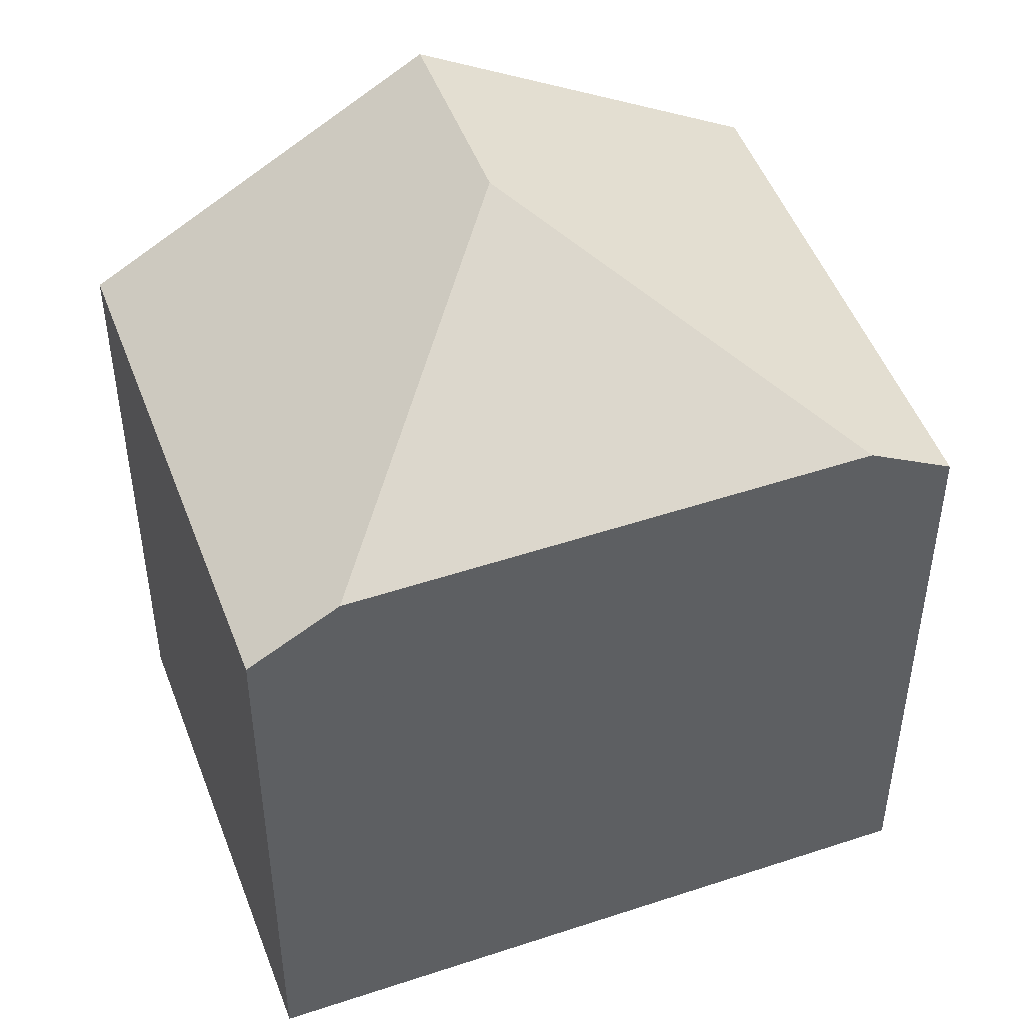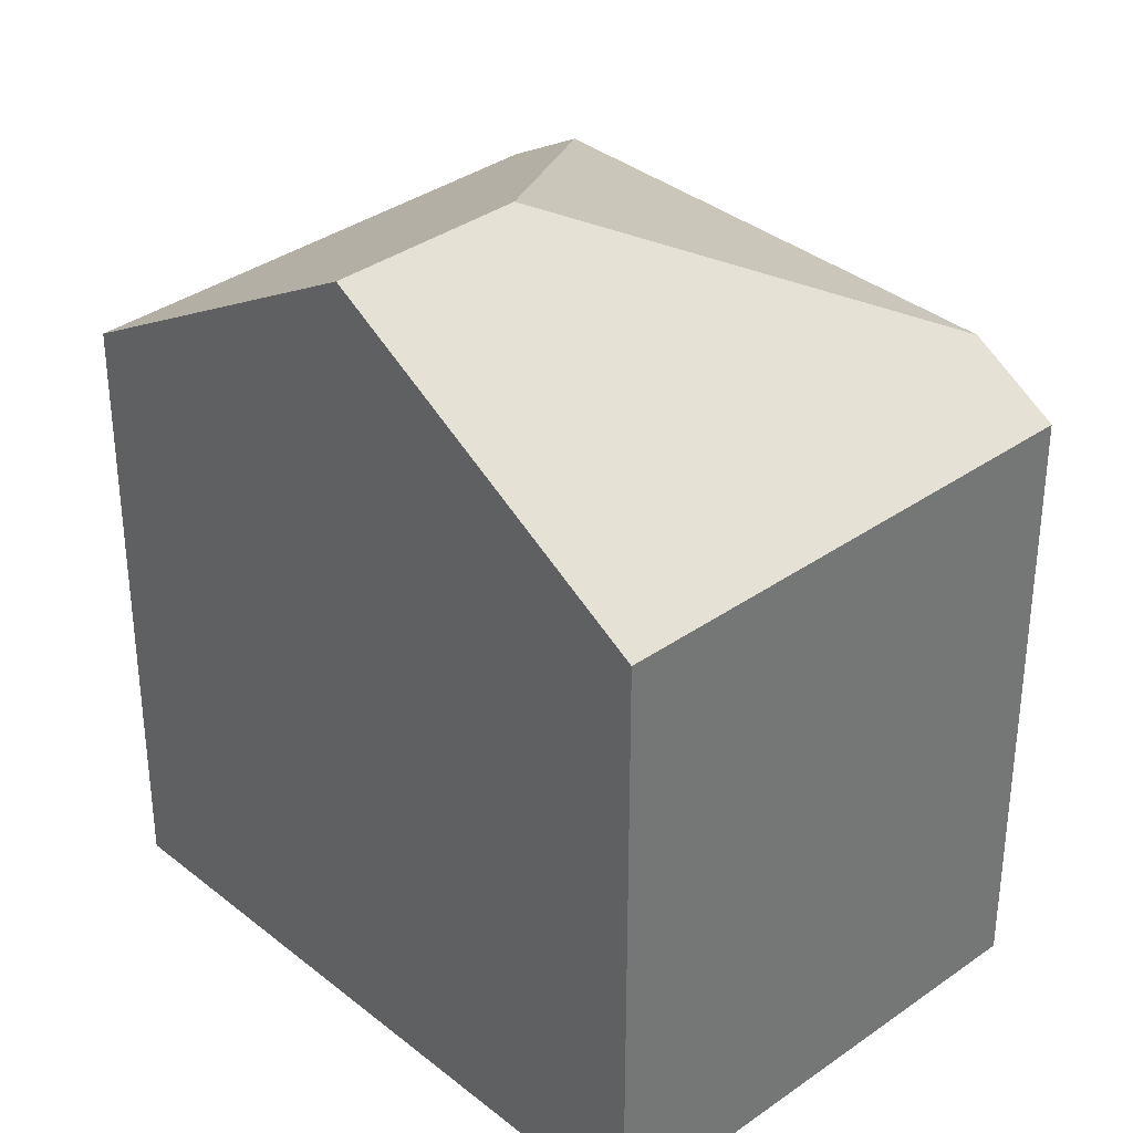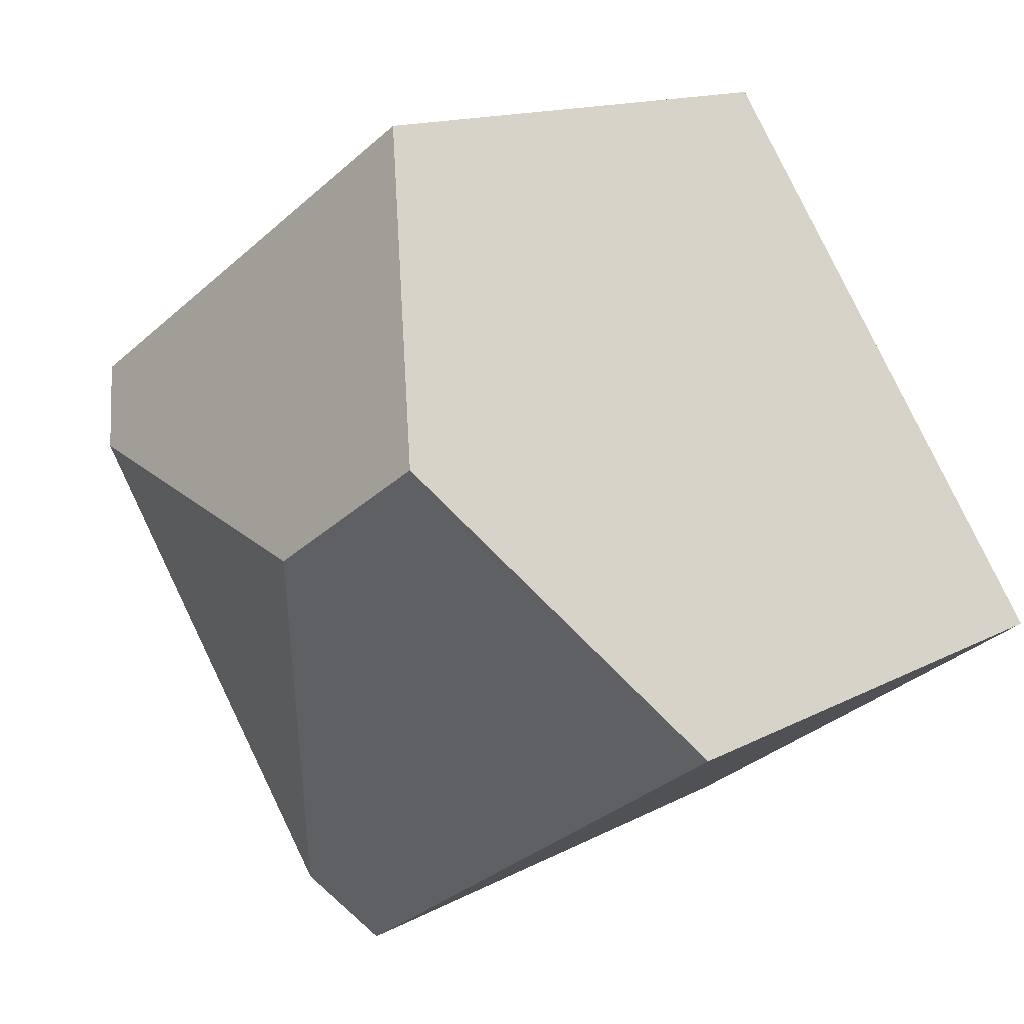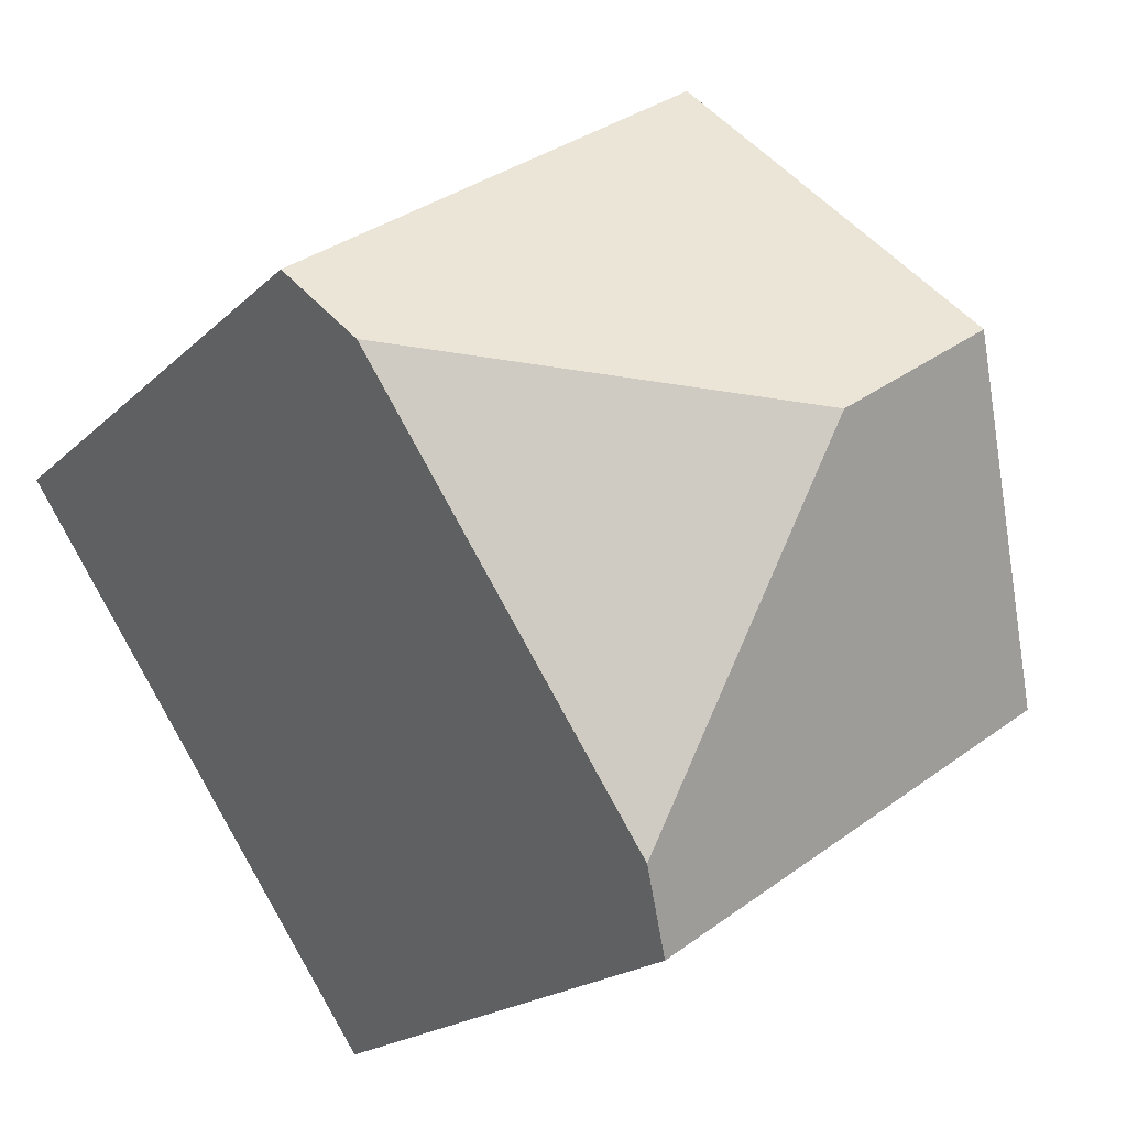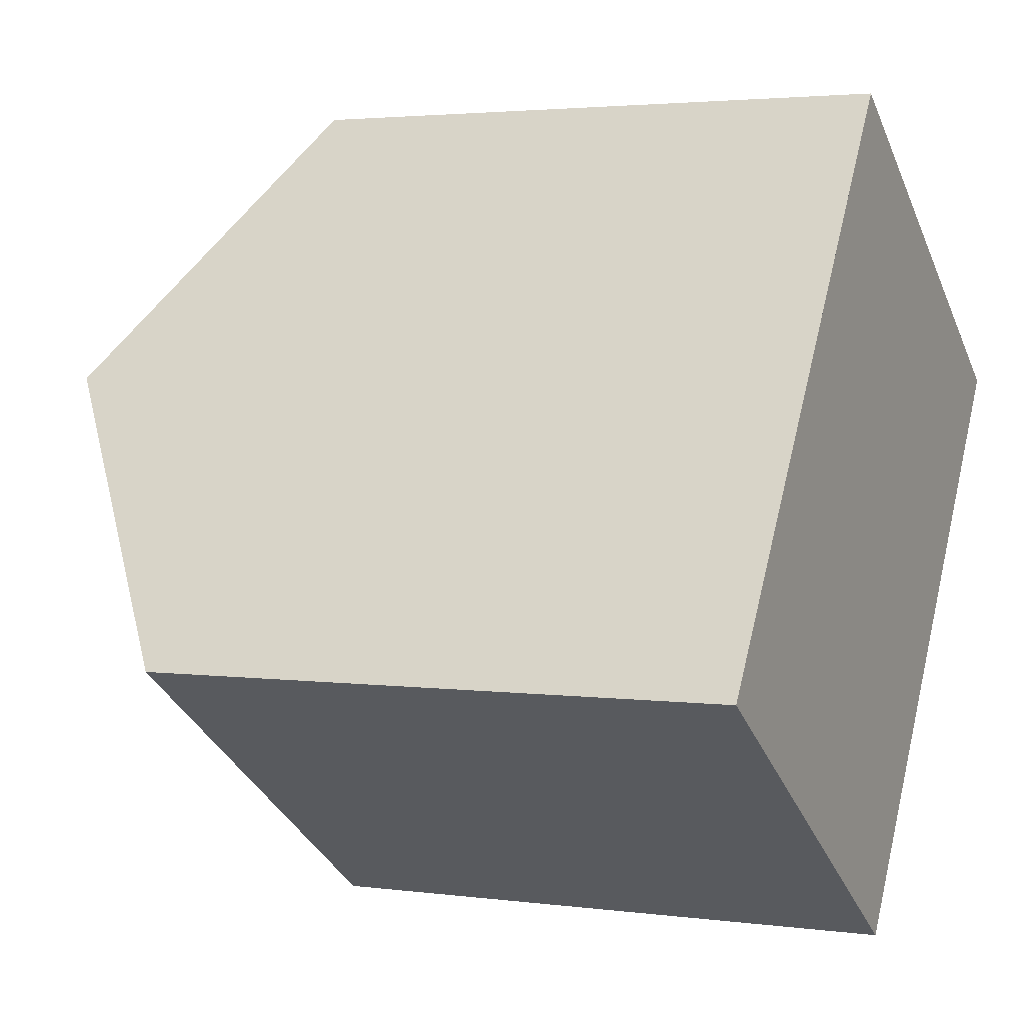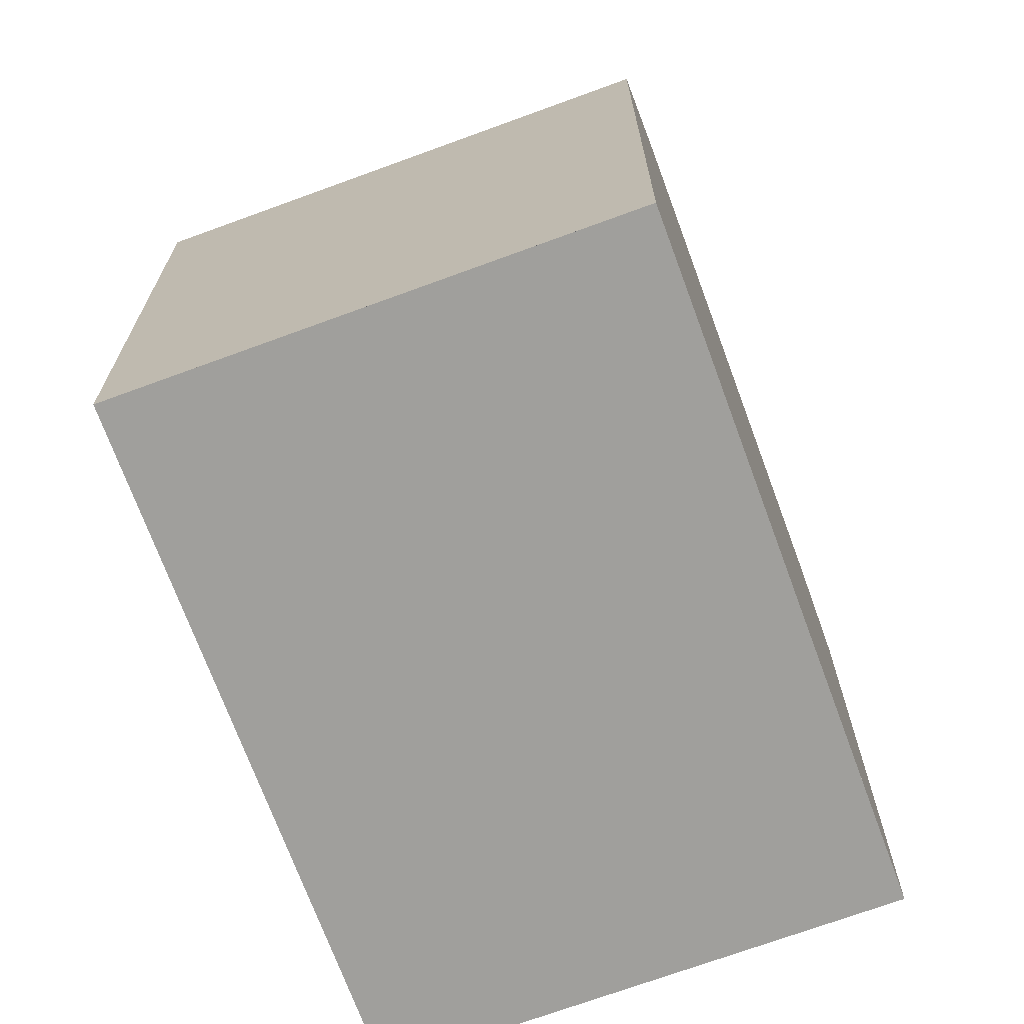
<metadata>
{"format":"obj","ext":"obj","renderer":"f3d","projection":"perspective","resolution":1024,"background":"white","views":[{"elev":49.5,"azim":-76.1,"up":"+Z"},{"elev":35.3,"azim":170.8,"up":"+Z"},{"elev":13.3,"azim":39.1,"up":"+Y"},{"elev":-18.7,"azim":-30.2,"up":"+Y"},{"elev":2.9,"azim":115.0,"up":"+Y"},{"elev":-71.2,"azim":-125.7,"up":"+Z"}]}
</metadata>
<code>
v -661.1 -1932 7.839
v -655.7 -1929 7.877
v -650.7 -1936 7.858
v -656.2 -1940 7.866
v -653.2 -1932 10.42
v -655.3 -1934 10.41
v -660.5 -1933 8.502
v -653.4 -1933 10.42
v -655.9 -1929 7.875
v -654.2 -1931 9.411
v -654.4 -1931 9.41
v -658.1 -1934 9.385
v -661.1 -1932 7.839
v -660.5 -1933 8.504
v -661.1 -1932 7.856
v -655.9 -1929 7.89
v -661.1 -1932 7.856
v -653.2 -1932 10.42
v -660.5 -1933 8.502
v -655.3 -1934 10.41
v -656.8 -1939 8.501
v -650.9 -1936 7.859
v -653.4 -1933 10.42
v -656.2 -1940 7.866
v -656.8 -1939 8.503
v -656.8 -1939 8.501
v -655.3 -1934 10.41
v -659.6 -1935 8.502
v -658.1 -1934 9.385
v -656.8 -1939 8.503
v -659.6 -1935 8.504
v -660.5 -1933 8.504
v -655.7 -1929 7.891
v -650.9 -1936 7.866
v -650.7 -1936 7.865
v -656.2 -1940 7.875
v -656.2 -1940 7.875
v -661.1 -1932 7.839
v -661.1 -1932 7.839
v -661.1 -1932 0
v -661.1 -1932 -8.882e-16
v -655.7 -1929 7.891
v -655.7 -1929 7.877
v -655.7 -1929 0
v -655.7 -1929 0
v -650.9 -1936 7.859
v -650.7 -1936 7.858
v -650.7 -1936 -8.882e-16
v -650.9 -1936 8.882e-16
v -656.2 -1940 7.875
v -656.2 -1940 7.866
v -656.2 -1940 0
v -656.2 -1940 -8.882e-16
v -661.1 -1932 7.856
v -660.5 -1933 8.502
v -660.5 -1933 0
v -661.1 -1932 8.882e-16
v -655.7 -1929 7.877
v -655.9 -1929 7.875
v -655.9 -1929 0
v -655.7 -1929 0
v -653.2 -1932 10.42
v -654.2 -1931 9.411
v -654.2 -1931 0
v -653.2 -1932 0
v -655.9 -1929 7.875
v -661.1 -1932 7.839
v -661.1 -1932 -8.882e-16
v -655.9 -1929 0
v -661.1 -1932 7.839
v -661.1 -1932 7.856
v -661.1 -1932 8.882e-16
v -661.1 -1932 0
v -650.7 -1936 7.865
v -653.2 -1932 10.42
v -653.2 -1932 0
v -650.7 -1936 0
v -656.2 -1940 7.866
v -650.9 -1936 7.859
v -650.9 -1936 8.882e-16
v -656.2 -1940 0
v -656.2 -1940 7.866
v -656.2 -1940 7.866
v -656.2 -1940 0
v -656.2 -1940 0
v -659.6 -1935 8.502
v -656.8 -1939 8.501
v -656.8 -1939 0
v -659.6 -1935 0
v -660.5 -1933 8.502
v -659.6 -1935 8.502
v -659.6 -1935 0
v -660.5 -1933 0
v -654.2 -1931 9.411
v -655.7 -1929 7.891
v -655.7 -1929 0
v -654.2 -1931 0
v -650.7 -1936 7.858
v -650.7 -1936 7.865
v -650.7 -1936 0
v -650.7 -1936 -8.882e-16
v -656.8 -1939 8.501
v -656.2 -1940 7.875
v -656.2 -1940 -8.882e-16
v -656.8 -1939 0
v -661.1 -1932 0
v -655.7 -1929 0
v -650.7 -1936 0
v -656.2 -1940 0
f 15 14 7 17
f 33 10 11 16
f 10 5 8 11
f 11 8 6 12
f 16 11 12 14 15
f 15 13 9 16
f 17 1 13 15
f 35 3 22 34
f 34 22 24 36
f 36 24 4 37
f 31 29 27 30
f 32 29 31
f 30 26 28 31
f 31 28 19 32
f 16 9 2 33
f 34 23 18 35
f 36 25 20 23 34
f 37 21 25 36
f 39 40 41 38
f 43 44 45 42
f 47 48 49 46
f 51 52 53 50
f 55 56 57 54
f 59 60 61 58
f 63 64 65 62
f 67 68 69 66
f 71 72 73 70
f 75 76 77 74
f 79 80 81 78
f 83 84 85 82
f 87 88 89 86
f 91 92 93 90
f 95 96 97 94
f 99 100 101 98
f 103 104 105 102
f 107 108 109 106

</code>
